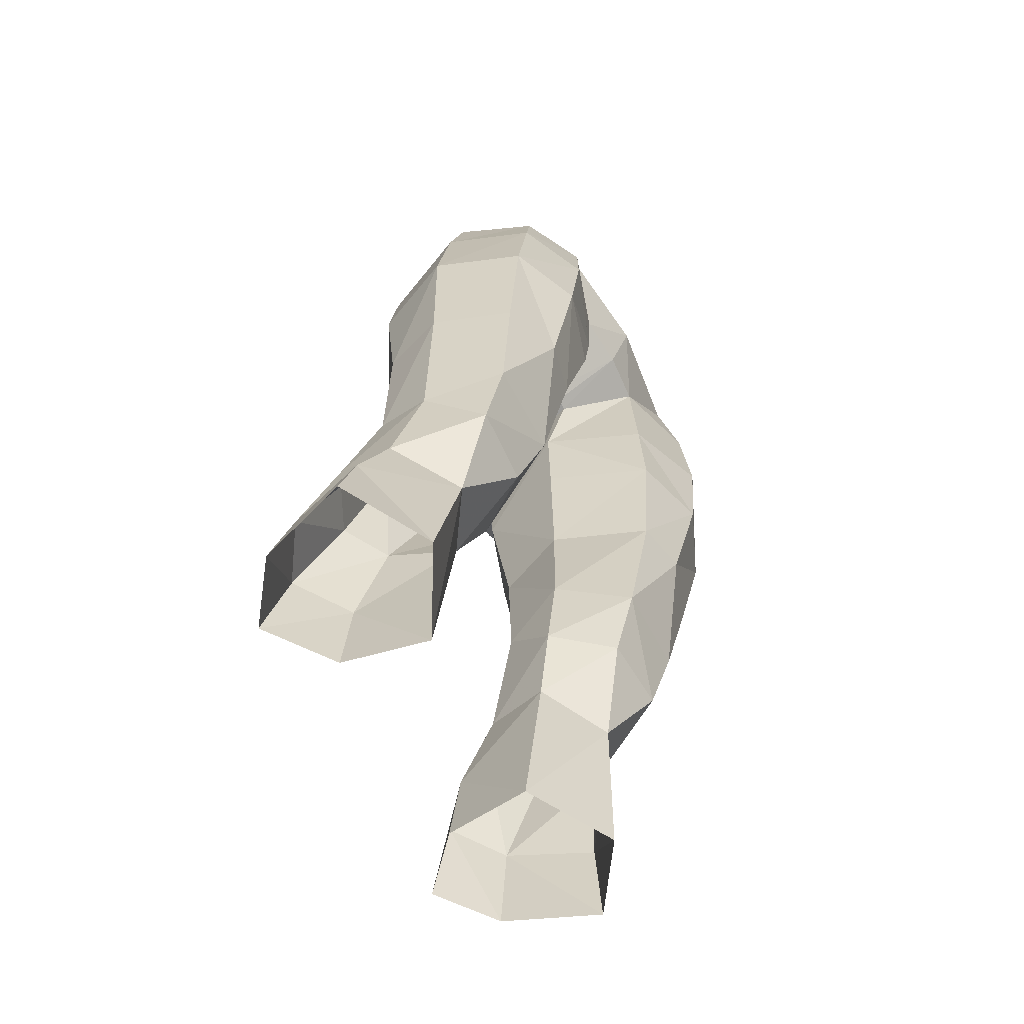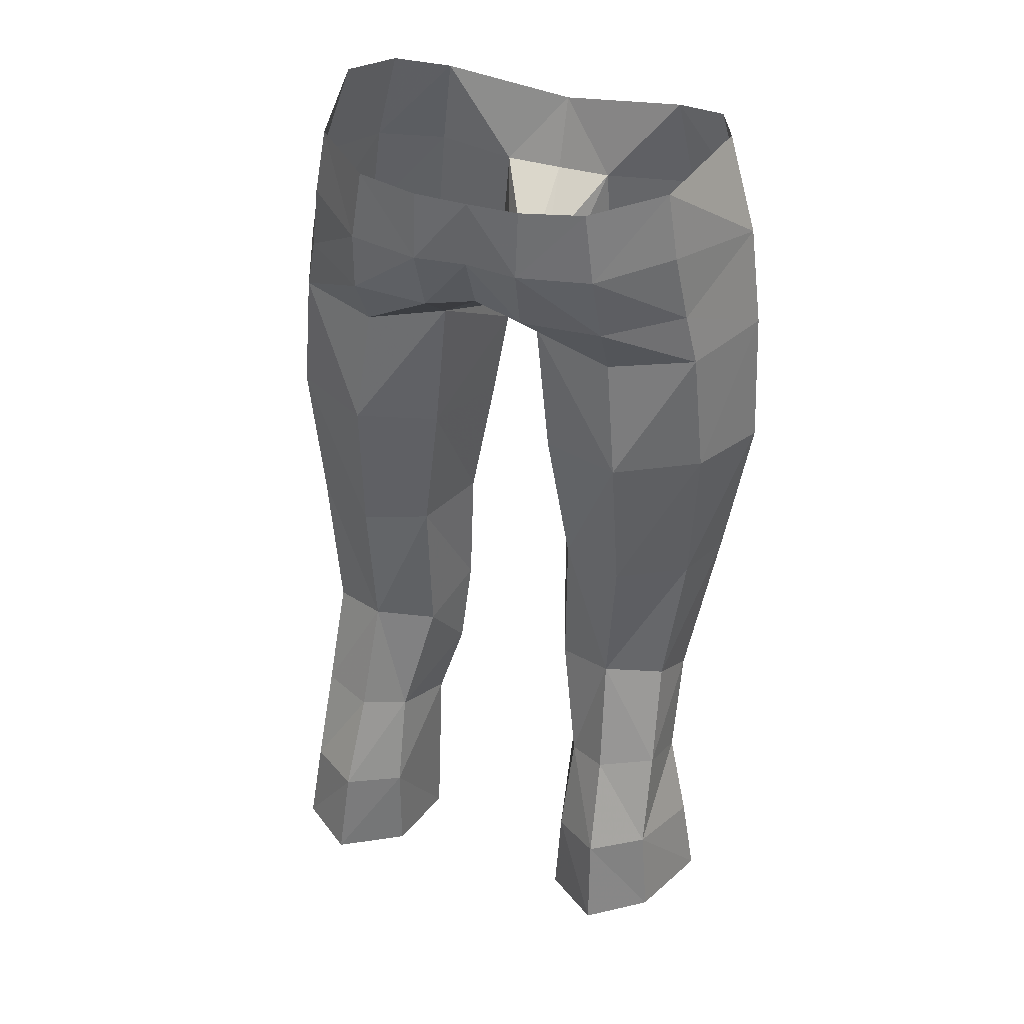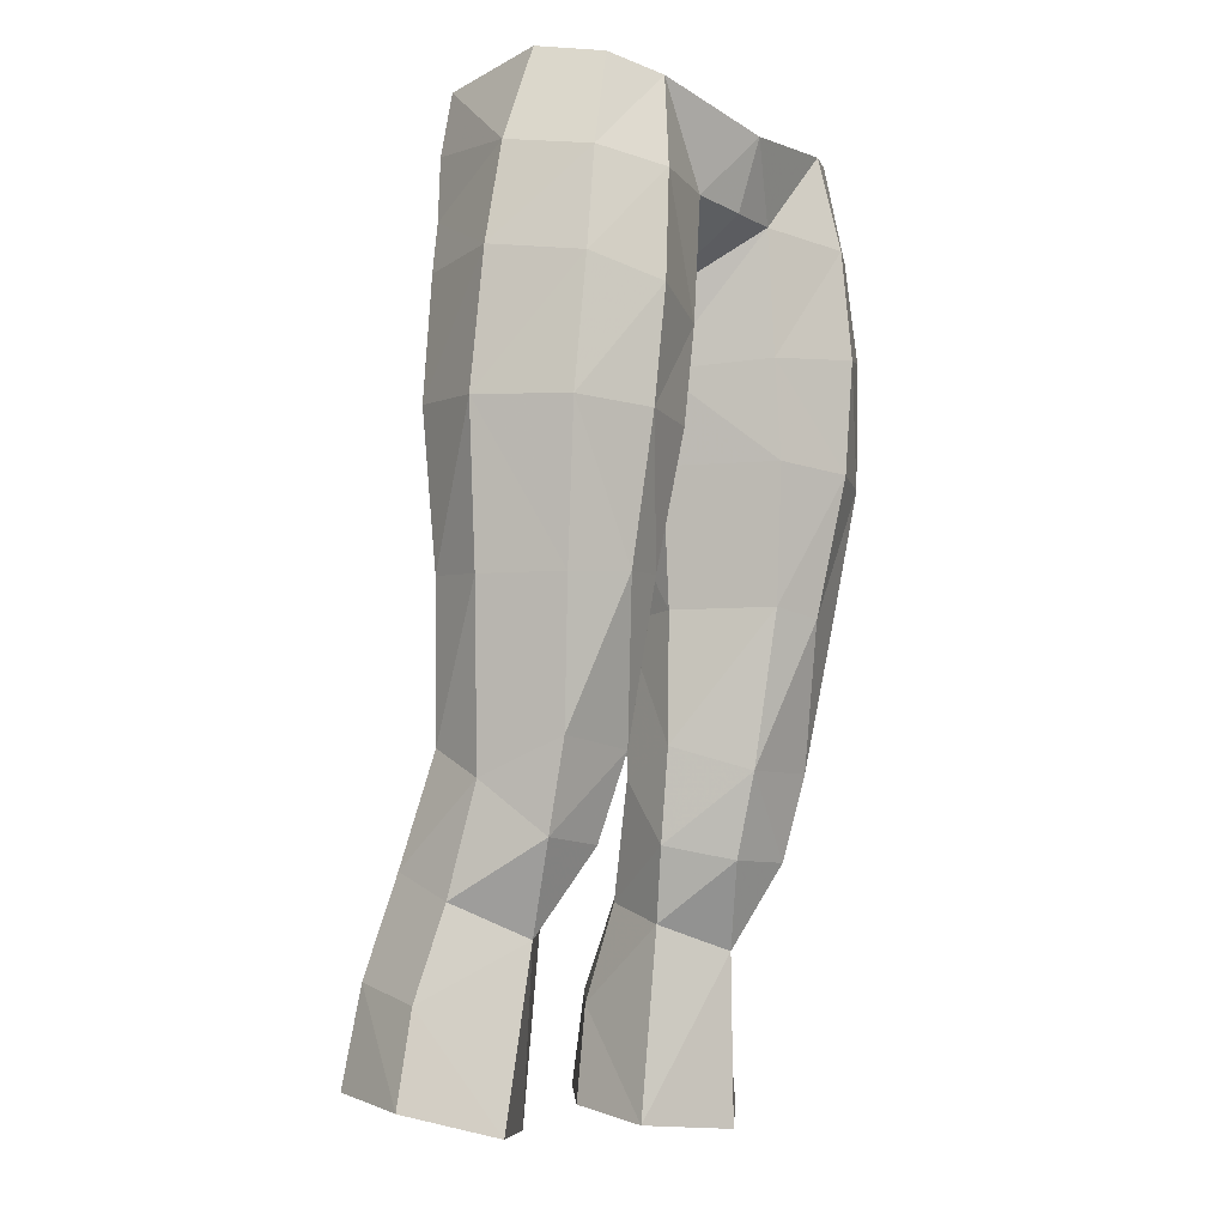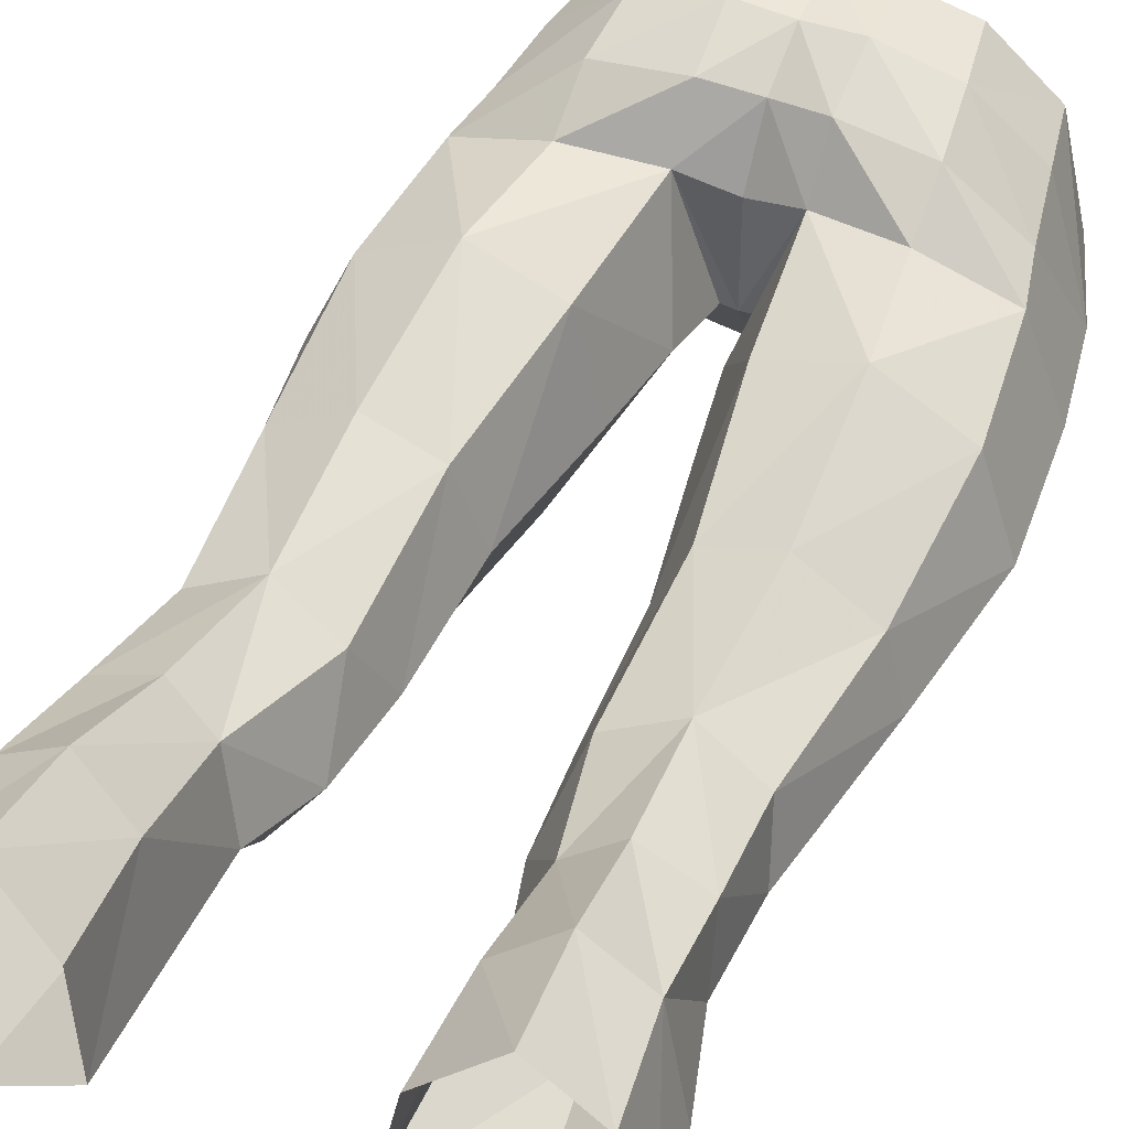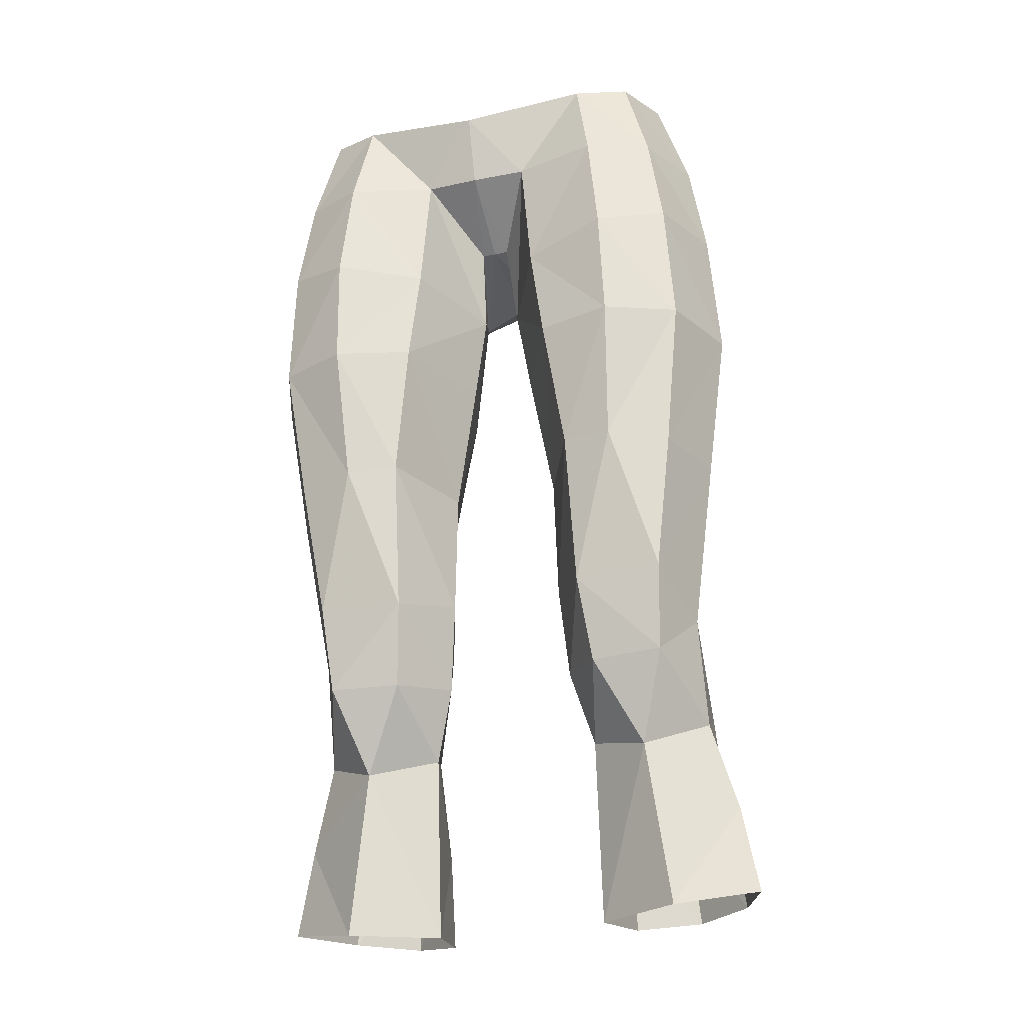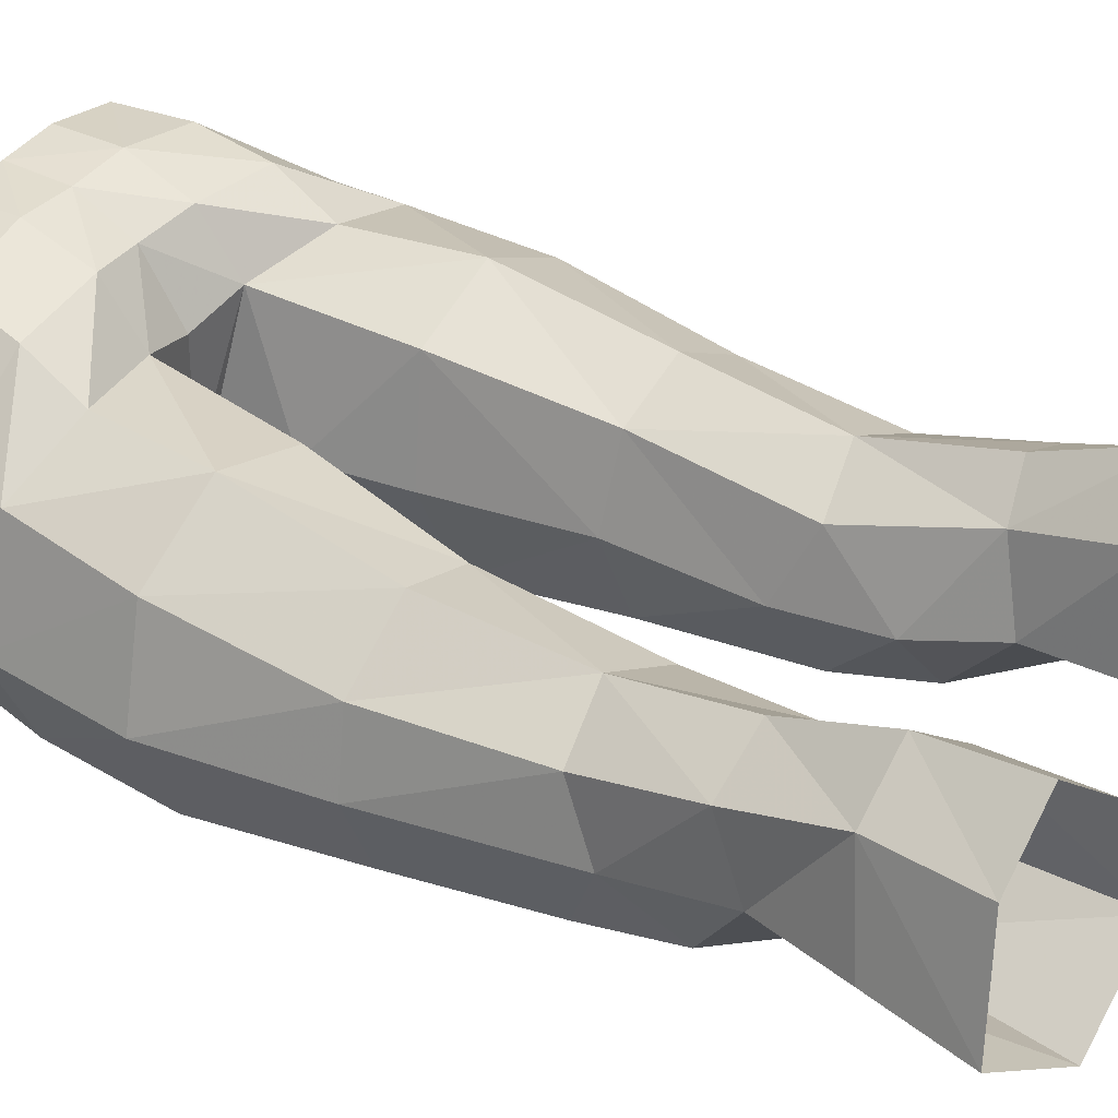
<metadata>
{"format":"obj","ext":"obj","renderer":"f3d","projection":"perspective","resolution":1024,"background":"white","views":[{"elev":-69.0,"azim":-61.2,"up":"+Z"},{"elev":39.6,"azim":-160.0,"up":"+Z"},{"elev":-10.5,"azim":-52.3,"up":"+Z"},{"elev":50.8,"azim":-156.9,"up":"+Y"},{"elev":-30.0,"azim":16.9,"up":"+Z"},{"elev":40.3,"azim":125.8,"up":"+Y"}]}
</metadata>
<code>
g demon_trousers_female_107700
v -4.681 3.418 28.43
v -4.874 4.861 25.42
v -6.54 3.725 25.37
v -6.414 2.534 28.41
v -3.293 3.571 24.93
v -3.196 3.83 21.84
v -5.065 5.505 22.41
v -2.76 1.003 21.28
v -2.753 0.3923 27.25
v -4.735 -0.955 26.47
v -5.388 -0.547 21.14
v -6.457 -4.424 48.16
v -4.487 -5.524 47.81
v -3.999 -5.028 50.84
v -5.649 -4.21 51.21
v -7.147 -4.272 40.88
v -4.889 -5.29 40.8
v -4.814 -5.646 44.35
v -6.927 -4.533 44.93
v -1.979 1.893 41.42
v -1.553 1.925 45.93
v -0.5932 -1.363 43.84
v -1.041 -1.178 40.96
v -2.066 -4.62 43.99
v -1.749 -4.633 48
v -4.089 3.249 47.11
v -4.084 2.325 45.35
v -6.674 1.351 45.51
v -6.314 1.491 47.19
v -1.569 3.536 47.2
v 0.008201 -2.253 46.34
v -0.4443 -2.231 46.36
v 0.008201 1.397 46.24
v 0.008202 -4.784 47.89
v -0.4443 -2.231 46.36
v 0.008201 -2.253 46.34
v 0.008201 -5.563 50.12
v -0.5932 -1.363 43.84
v -3.896 3.63 49.19
v -5.945 1.749 49.38
v -5.58 1.645 51.49
v -3.579 3.496 51.39
v -1.642 3.955 51.34
v -1.631 4.15 49.22
v -7.439 -1.907 48.58
v -6.435 -2.193 51.63
v -3.389 2.513 28.02
v -4.419 2.267 32.17
v -2.582 1.382 31.71
v -2.647 1.514 36.66
v -4.667 2.287 36.65
v -3.112 -3.003 31.72
v -5.892 -2.985 31.86
v -5.677 -2.266 29.16
v -3.388 -2.151 29.1
v -6.241 1.343 31.79
v -7.471 -1.098 36.27
v -6.593 -0.4805 30.8
v -6.538 -3.592 36.19
v -6.8 0.9447 36.56
v -1.764 -0.8466 36.65
v -8.204 -1.461 41.1
v -7.068 1.29 41.51
v -4.515 2.765 41.53
v -3.032 -3.945 36.59
v -1.869 -0.7134 32.52
v -1.764 -0.8466 36.65
v -4.645 -4.319 36.39
v -2.462 -4.542 40.89
v -1.869 -0.7134 32.52
v -1.041 -1.178 40.96
v -7.922 -1.705 45.42
v -6.899 4.116 22.36
v 0.008199 3.27 47.48
v 0.008199 3.908 51.3
v 0.008199 4.022 49.26
v -7.398 1.03 24.67
v -7.889 1.115 21.84
v -6.625 0.5489 27.48
v -2.76 1.003 21.28
v -2.103 -0.2658 29.56
v -2.103 -0.2658 29.56
v -2.753 0.3923 27.25
v 4.697 3.418 28.43
v 6.43 2.534 28.41
v 6.556 3.725 25.38
v 4.89 4.861 25.42
v 3.31 3.571 24.93
v 5.081 5.505 22.42
v 3.212 3.83 21.85
v 2.777 1.003 21.28
v 5.404 -0.547 21.14
v 4.751 -0.955 26.47
v 2.769 0.3923 27.25
v 6.473 -4.424 48.16
v 5.665 -4.21 51.21
v 4.015 -5.028 50.84
v 4.503 -5.524 47.81
v 7.163 -4.272 40.88
v 6.943 -4.533 44.93
v 4.83 -5.646 44.35
v 4.905 -5.29 40.8
v 1.995 1.893 41.42
v 1.057 -1.178 40.96
v 0.6096 -1.363 43.85
v 1.569 1.927 45.93
v 1.765 -4.633 48
v 2.082 -4.62 43.99
v 4.105 3.25 47.11
v 6.33 1.491 47.19
v 6.69 1.351 45.51
v 4.101 2.327 45.35
v 1.585 3.539 47.2
v 0.008201 -2.253 46.34
v 0.008201 1.397 46.24
v 0.4607 -2.231 46.36
v 0.008202 -4.784 47.89
v 0.008201 -2.253 46.34
v 0.4607 -2.231 46.36
v 0.008201 -5.563 50.12
v 0.6096 -1.363 43.85
v 3.912 3.631 49.2
v 3.595 3.496 51.39
v 5.597 1.644 51.49
v 5.961 1.749 49.38
v 1.647 4.152 49.23
v 1.659 3.956 51.35
v 6.452 -2.193 51.63
v 7.455 -1.907 48.58
v 3.405 2.513 28.02
v 2.598 1.382 31.71
v 4.436 2.266 32.17
v 2.664 1.514 36.66
v 4.683 2.287 36.65
v 3.128 -3.003 31.72
v 3.405 -2.151 29.1
v 5.694 -2.266 29.16
v 5.908 -2.985 31.86
v 6.257 1.343 31.79
v 7.487 -1.098 36.27
v 6.555 -3.592 36.19
v 6.609 -0.4805 30.8
v 6.817 0.9447 36.56
v 1.781 -0.8466 36.65
v 8.221 -1.461 41.1
v 7.084 1.29 41.51
v 4.531 2.765 41.53
v 3.049 -3.945 36.59
v 1.781 -0.8466 36.65
v 1.885 -0.7134 32.52
v 4.661 -4.319 36.39
v 2.478 -4.542 40.89
v 1.885 -0.7134 32.52
v 1.057 -1.178 40.96
v 7.938 -1.705 45.43
v 6.915 4.116 22.36
v 0.008199 3.27 47.48
v 0.008199 3.908 51.3
v 0.008199 4.022 49.26
v 7.906 1.115 21.84
v 7.414 1.03 24.67
v 6.642 0.5489 27.48
v 2.777 1.003 21.28
v 2.119 -0.2659 29.56
v 2.119 -0.2659 29.56
v 2.769 0.3923 27.25
f 1 2 3
f 3 4 1
f 5 6 7
f 7 2 5
f 8 9 10
f 10 11 8
f 12 13 14
f 14 15 12
f 16 17 18
f 18 19 16
f 20 21 22
f 22 23 20
f 13 18 24
f 24 25 13
f 26 27 28
f 28 29 26
f 27 26 30
f 30 21 27
f 31 32 21
f 21 33 31
f 34 25 35
f 35 36 34
f 37 14 25
f 25 34 37
f 38 35 25
f 25 24 38
f 39 40 41
f 41 42 39
f 42 43 44
f 44 39 42
f 41 40 45
f 45 46 41
f 47 1 48
f 48 49 47
f 50 49 48
f 48 51 50
f 52 53 54
f 54 55 52
f 4 56 48
f 48 1 4
f 57 58 53
f 53 59 57
f 60 51 48
f 48 56 60
f 61 50 20
f 20 23 61
f 62 63 60
f 60 57 62
f 21 20 64
f 64 27 21
f 65 52 66
f 66 67 65
f 50 51 64
f 64 20 50
f 16 59 68
f 68 17 16
f 17 68 65
f 65 69 17
f 51 60 63
f 63 64 51
f 50 61 70
f 70 49 50
f 57 60 56
f 56 58 57
f 69 65 67
f 67 71 69
f 72 28 63
f 63 62 72
f 19 18 13
f 13 12 19
f 24 18 17
f 17 69 24
f 28 27 64
f 64 63 28
f 69 71 38
f 38 24 69
f 45 12 15
f 15 46 45
f 62 16 19
f 19 72 62
f 59 16 62
f 62 57 59
f 72 19 12
f 12 45 72
f 73 3 2
f 2 7 73
f 47 5 2
f 2 1 47
f 21 30 74
f 74 33 21
f 75 76 44
f 44 43 75
f 76 74 30
f 30 44 76
f 44 30 26
f 26 39 44
f 39 26 29
f 29 40 39
f 72 45 29
f 29 28 72
f 11 10 77
f 77 78 11
f 79 77 10
f 80 6 5
f 79 4 3
f 45 40 29
f 14 13 25
f 4 58 56
f 81 47 49
f 52 55 82
f 55 54 10
f 10 54 79
f 54 53 58
f 68 53 52
f 66 52 82
f 9 55 10
f 79 54 58
f 79 58 4
f 21 32 22
f 70 81 49
f 68 59 53
f 65 68 52
f 82 55 9
f 47 81 83
f 79 3 77
f 78 3 73
f 83 5 47
f 80 5 83
f 77 3 78
f 84 85 86
f 86 87 84
f 88 87 89
f 89 90 88
f 91 92 93
f 93 94 91
f 95 96 97
f 97 98 95
f 99 100 101
f 101 102 99
f 103 104 105
f 105 106 103
f 98 107 108
f 108 101 98
f 109 110 111
f 111 112 109
f 112 106 113
f 113 109 112
f 114 115 106
f 106 116 114
f 117 118 119
f 119 107 117
f 120 117 107
f 107 97 120
f 121 108 107
f 107 119 121
f 122 123 124
f 124 125 122
f 123 122 126
f 126 127 123
f 124 128 129
f 129 125 124
f 130 131 132
f 132 84 130
f 133 134 132
f 132 131 133
f 135 136 137
f 137 138 135
f 85 84 132
f 132 139 85
f 140 141 138
f 138 142 140
f 143 139 132
f 132 134 143
f 144 104 103
f 103 133 144
f 145 140 143
f 143 146 145
f 106 112 147
f 147 103 106
f 148 149 150
f 150 135 148
f 133 103 147
f 147 134 133
f 99 102 151
f 151 141 99
f 102 152 148
f 148 151 102
f 134 147 146
f 146 143 134
f 133 131 153
f 153 144 133
f 140 142 139
f 139 143 140
f 152 154 149
f 149 148 152
f 155 145 146
f 146 111 155
f 100 95 98
f 98 101 100
f 108 152 102
f 102 101 108
f 111 146 147
f 147 112 111
f 152 108 121
f 121 154 152
f 129 128 96
f 96 95 129
f 145 155 100
f 100 99 145
f 141 140 145
f 145 99 141
f 155 129 95
f 95 100 155
f 156 89 87
f 87 86 156
f 130 84 87
f 87 88 130
f 106 115 157
f 157 113 106
f 158 127 126
f 126 159 158
f 159 126 113
f 113 157 159
f 126 122 109
f 109 113 126
f 122 125 110
f 110 109 122
f 155 111 110
f 110 129 155
f 92 160 161
f 161 93 92
f 162 93 161
f 163 88 90
f 162 86 85
f 129 110 125
f 97 107 98
f 85 139 142
f 164 131 130
f 135 165 136
f 136 93 137
f 93 162 137
f 137 142 138
f 151 135 138
f 150 165 135
f 94 93 136
f 162 142 137
f 162 85 142
f 106 105 116
f 153 131 164
f 151 138 141
f 148 135 151
f 165 94 136
f 130 166 164
f 162 161 86
f 160 156 86
f 166 130 88
f 163 166 88
f 161 160 86

</code>
